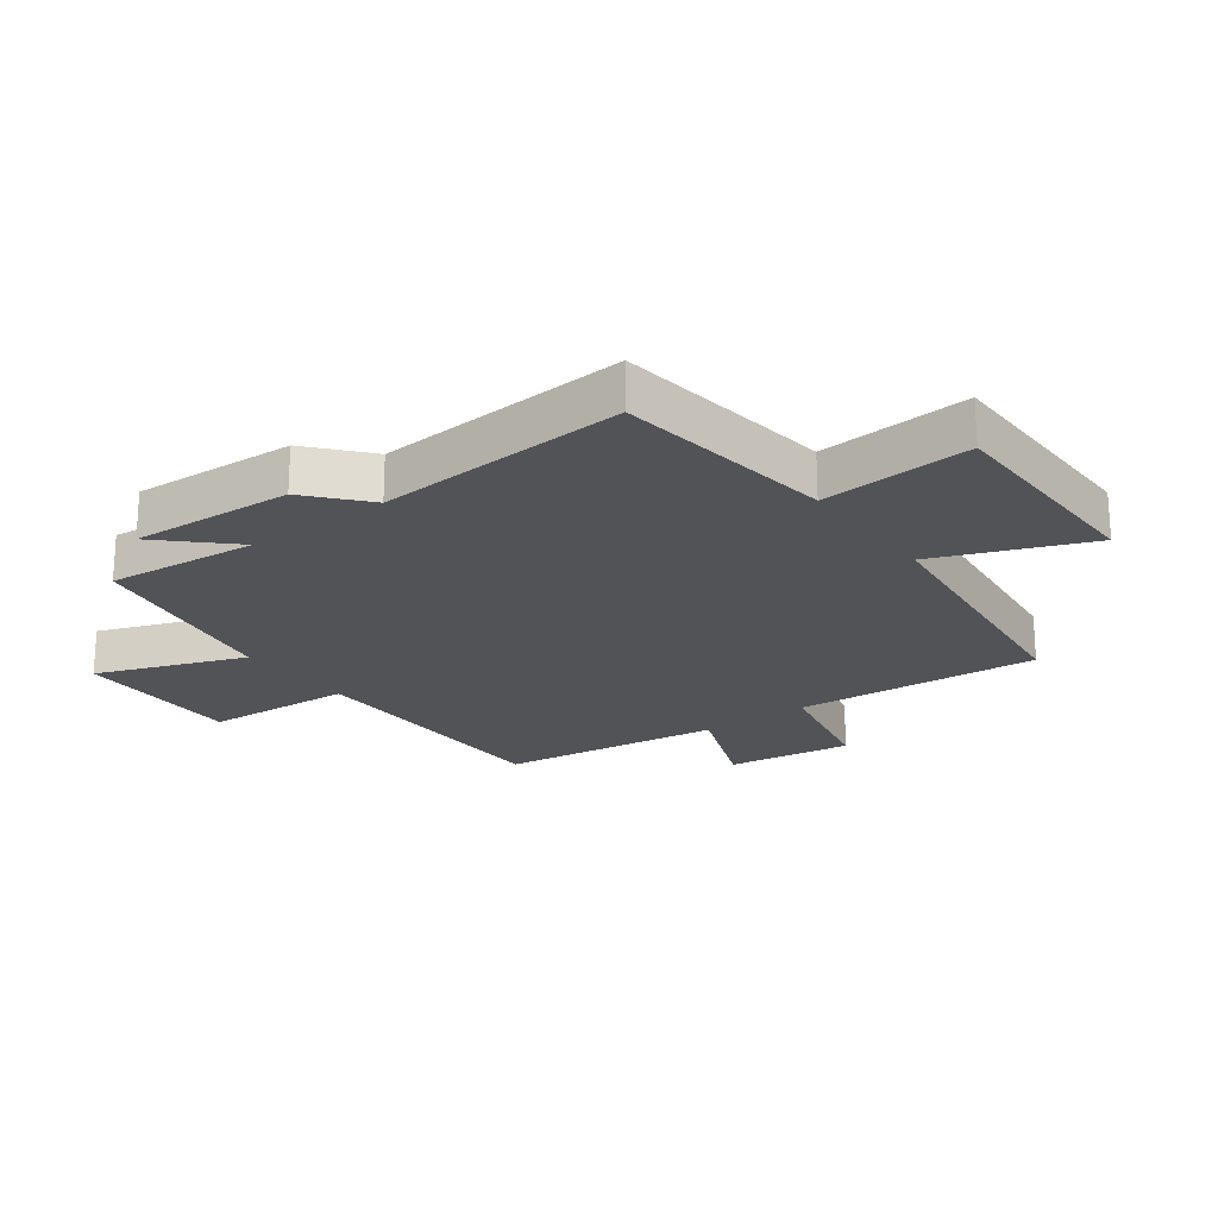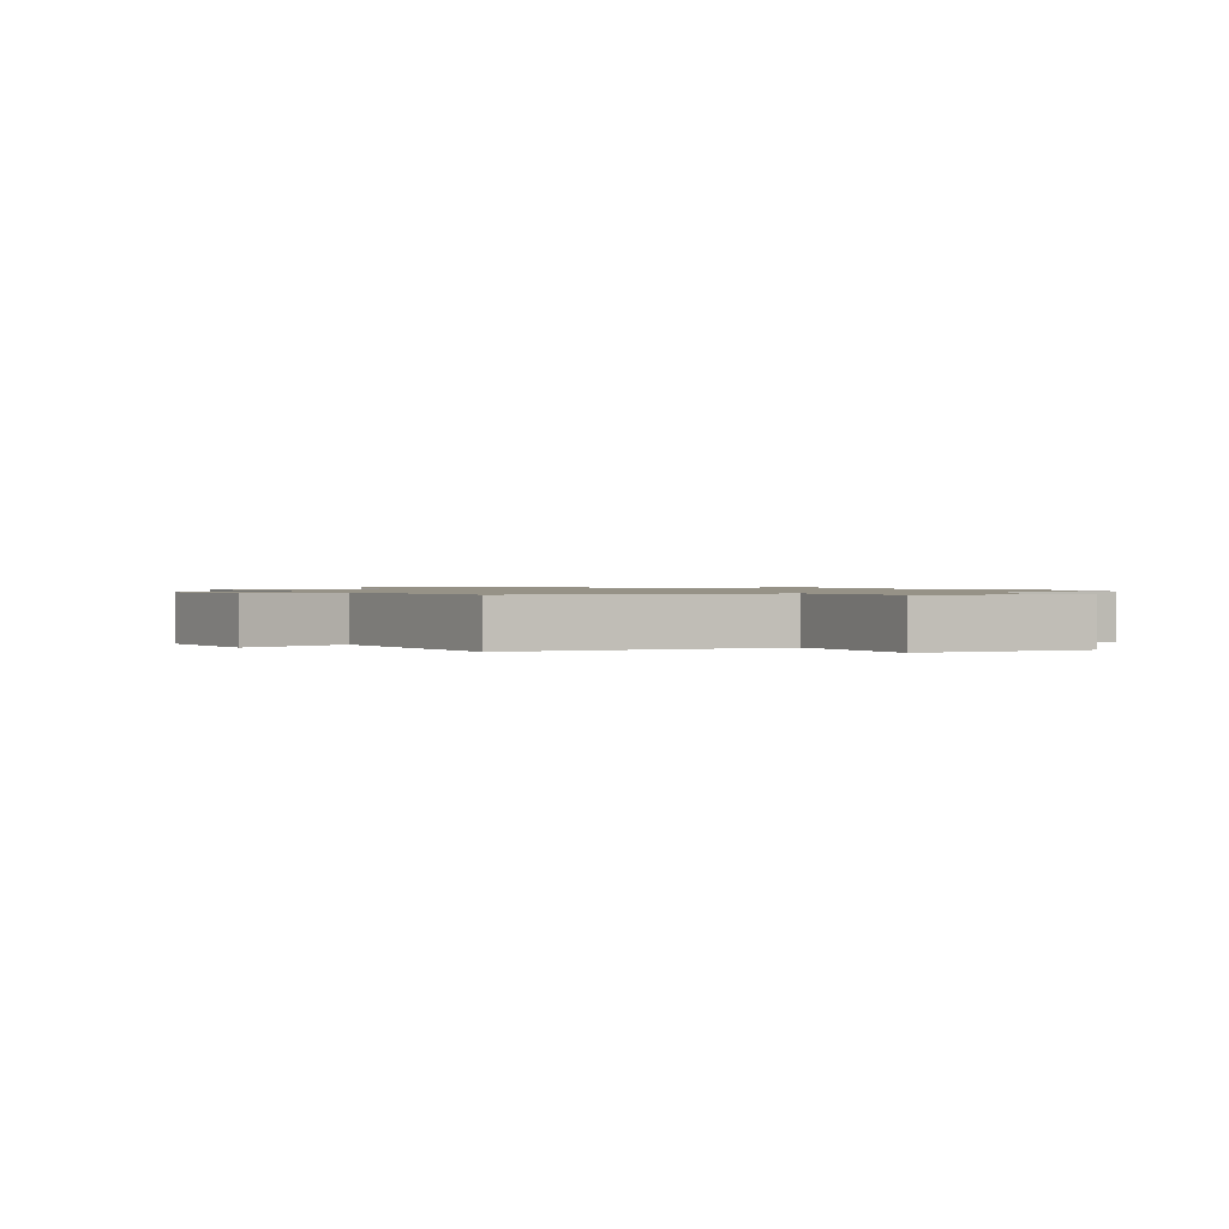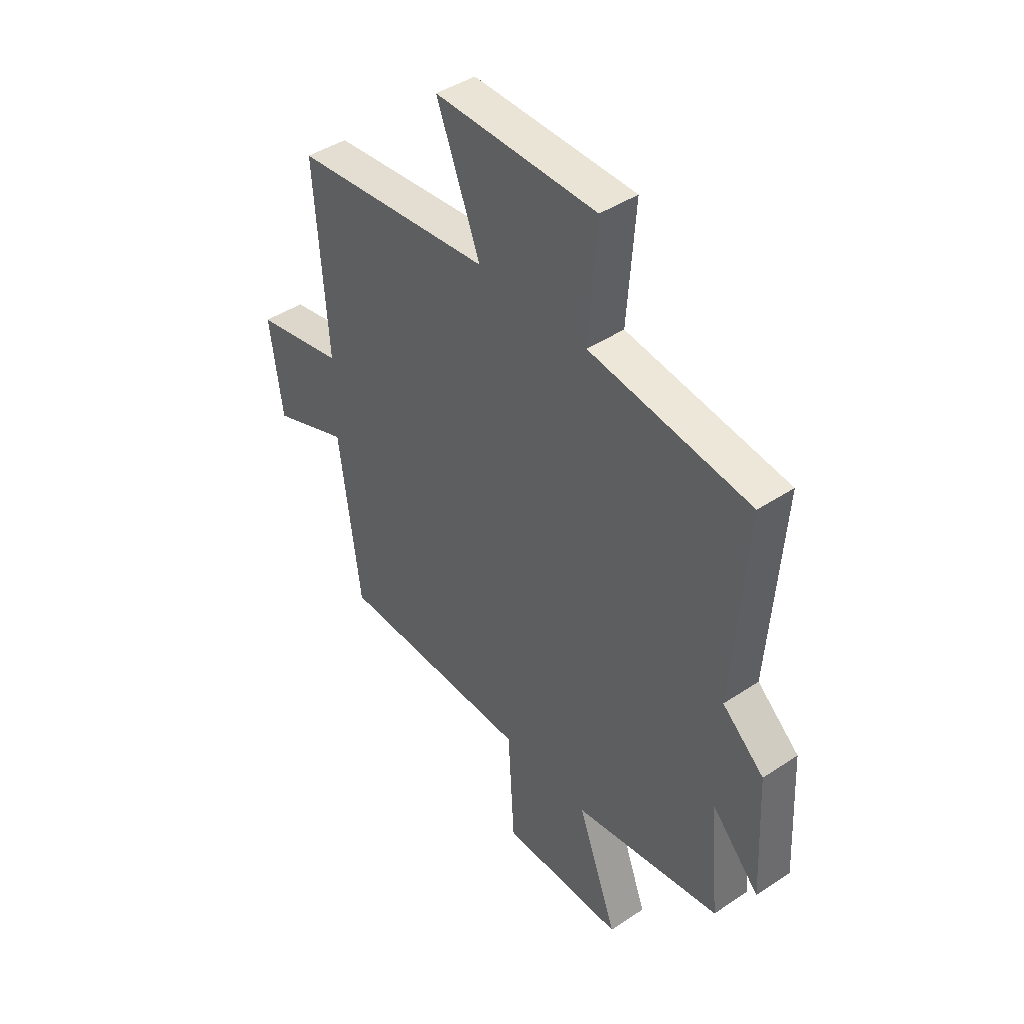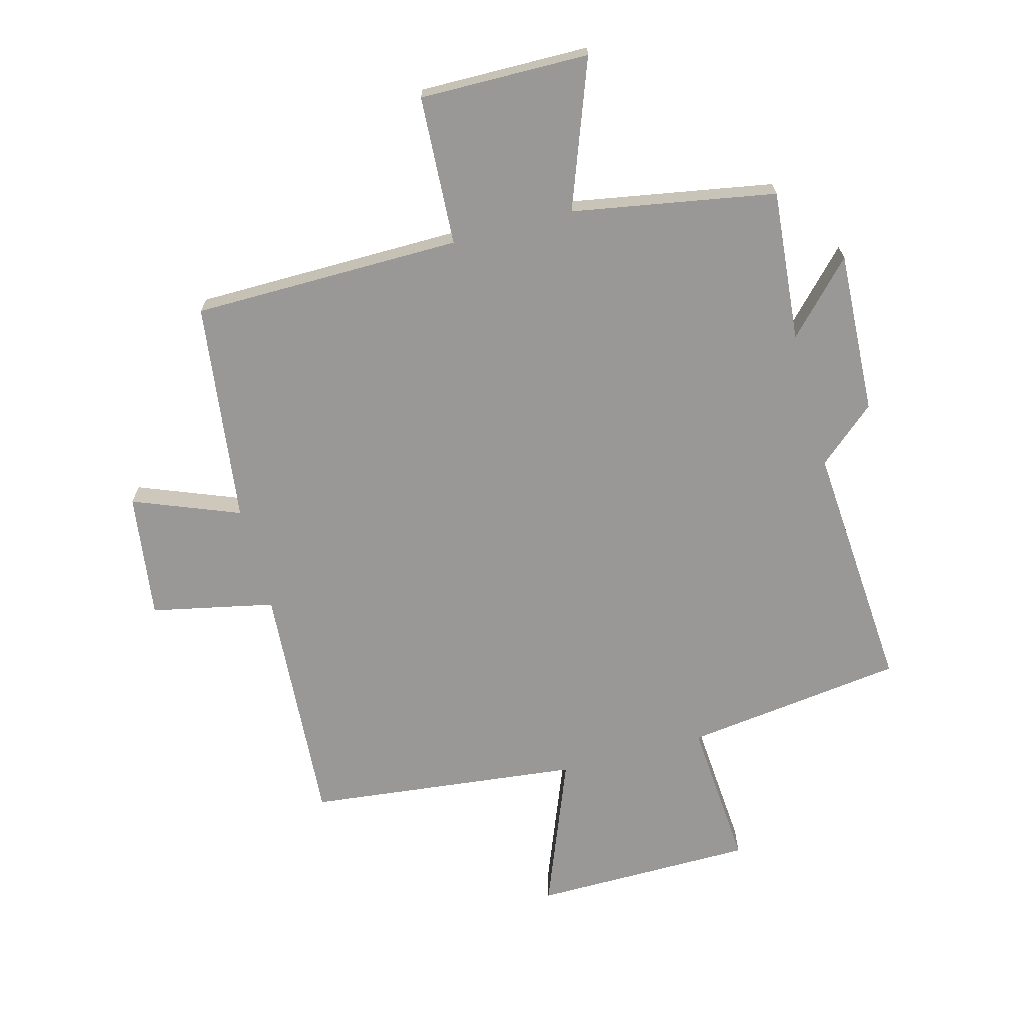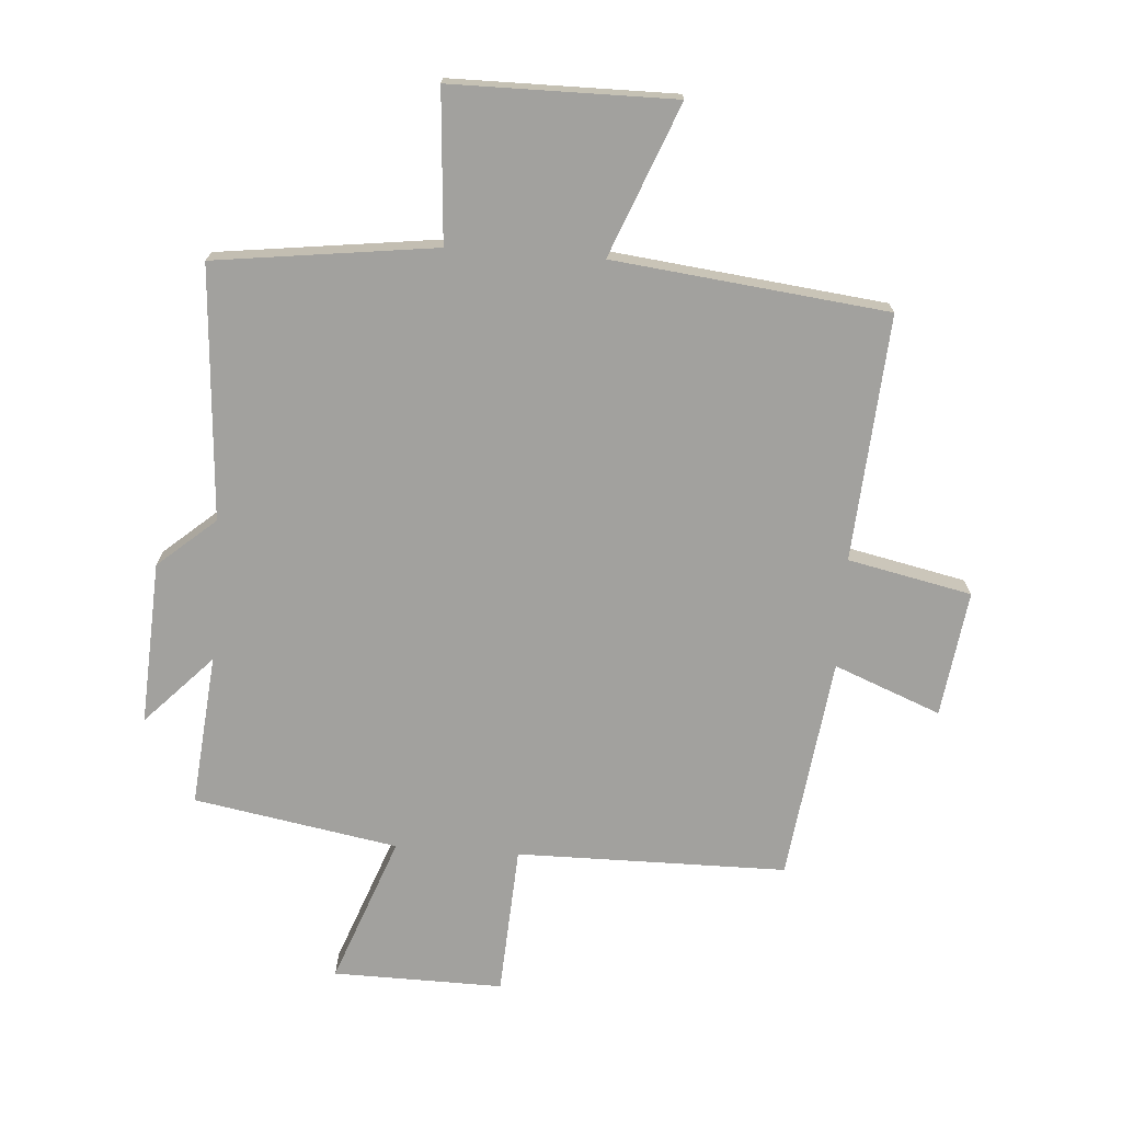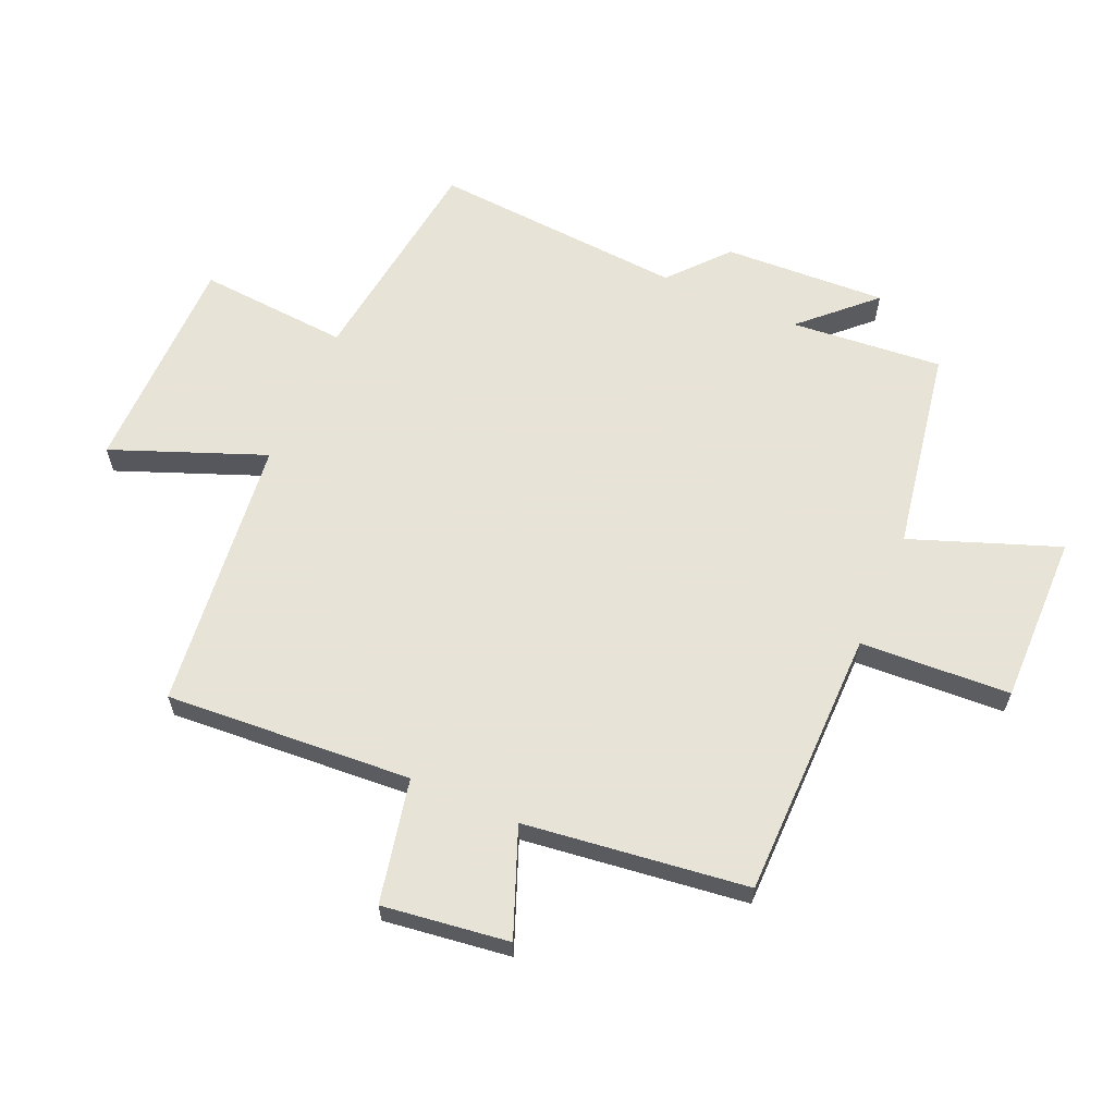
<metadata>
{"format":"obj","ext":"obj","renderer":"f3d","projection":"perspective","resolution":1024,"background":"white","views":[{"elev":-21.7,"azim":-53.4,"up":"+Y"},{"elev":1.0,"azim":155.4,"up":"+Y"},{"elev":43.4,"azim":-128.2,"up":"+Z"},{"elev":-68.6,"azim":-164.9,"up":"+Y"},{"elev":-72.0,"azim":-4.1,"up":"+Y"},{"elev":62.6,"azim":113.7,"up":"+Y"}]}
</metadata>
<code>
v 0.453 0.07 -0.497
v 0.012 0.07 -0.5
v -0.002 0.07 -0.745
v -0.28 0.07 -0.741
v -0.19 0.07 -0.5
v -0.523 0.07 -0.441
v -0.5 0.07 -0.193
v -0.608 0.07 -0.306
v -0.594 0.07 -0.04
v -0.5 0.07 0.041
v -0.529 0.07 0.454
v -0.168 0.07 0.5
v -0.186 0.07 0.746
v 0.178 0.07 0.748
v 0.08 0.07 0.5
v 0.528 0.07 0.449
v 0.5 0.07 0.047
v 0.702 0.07 0.004
v 0.674 0.07 -0.202
v 0.5 0.07 -0.133
v 0.453 0 -0.497
v 0.012 0 -0.5
v -0.002 0 -0.745
v -0.28 0 -0.741
v -0.19 0 -0.5
v -0.523 0 -0.441
v -0.5 0 -0.193
v -0.608 0 -0.306
v -0.594 0 -0.04
v -0.5 0 0.041
v -0.529 0 0.454
v -0.168 0 0.5
v -0.186 0 0.746
v 0.178 0 0.748
v 0.08 0 0.5
v 0.528 0 0.449
v 0.5 0 0.047
v 0.702 0 0.004
v 0.674 0 -0.202
v 0.5 0 -0.133
f 17 18 19 20
f 17 20 1 2
f 15 16 17 2
f 12 13 14 15
f 12 15 2
f 11 12 2
f 10 11 2
f 7 8 9 10
f 7 10 2
f 5 6 7 2
f 2 3 4 5
f 40 39 38 37
f 22 21 40 37
f 22 37 36 35
f 35 34 33 32
f 22 35 32
f 22 32 31
f 22 31 30
f 30 29 28 27
f 22 30 27
f 22 27 26 25
f 25 24 23 22
f 1 21 22 2
f 2 22 23 3
f 3 23 24 4
f 4 24 25 5
f 5 25 26 6
f 6 26 27 7
f 7 27 28 8
f 8 28 29 9
f 9 29 30 10
f 10 30 31 11
f 11 31 32 12
f 12 32 33 13
f 13 33 34 14
f 14 34 35 15
f 15 35 36 16
f 16 36 37 17
f 17 37 38 18
f 18 38 39 19
f 19 39 40 20
f 20 40 21 1

</code>
